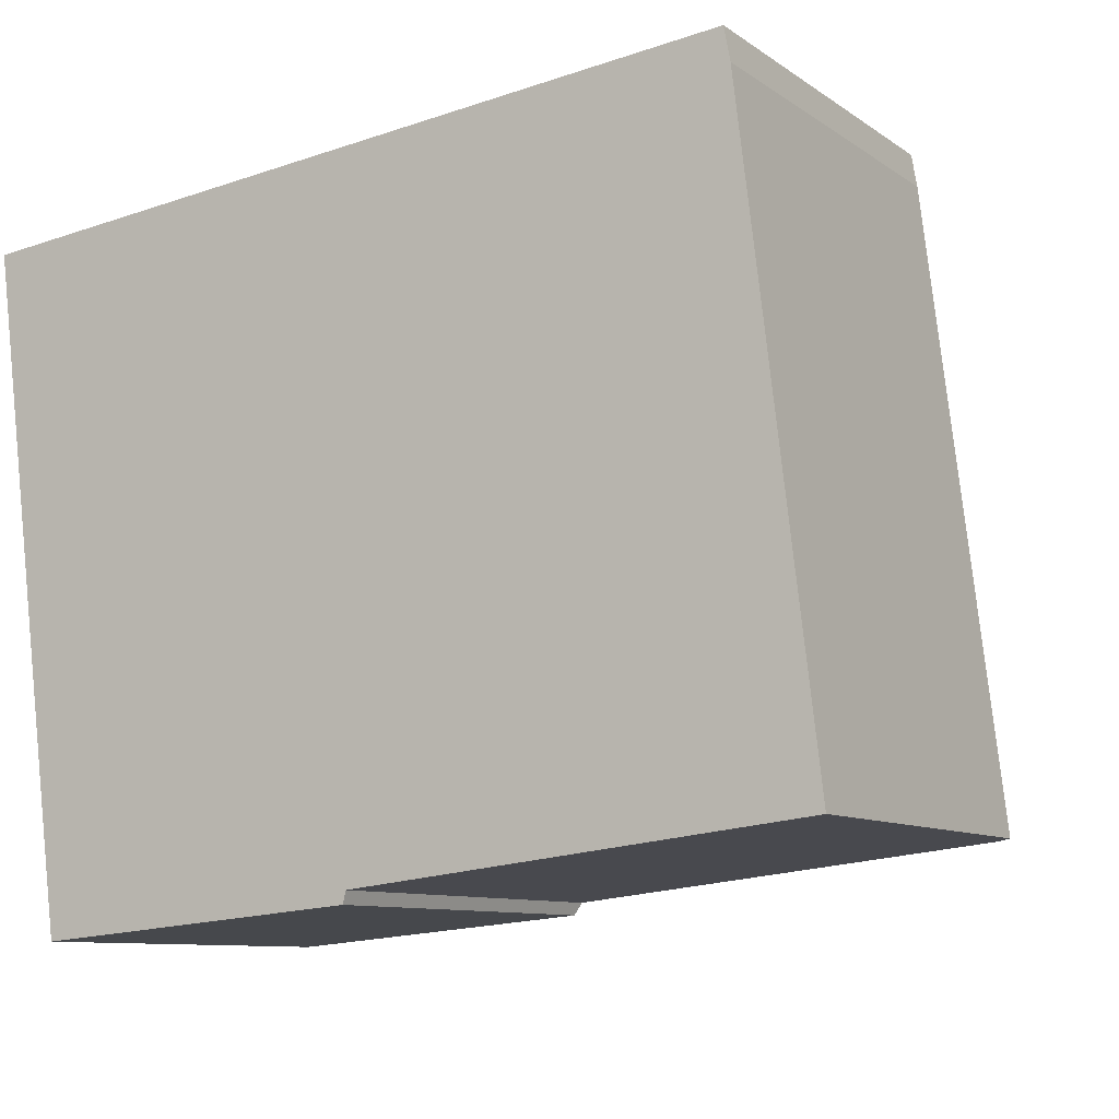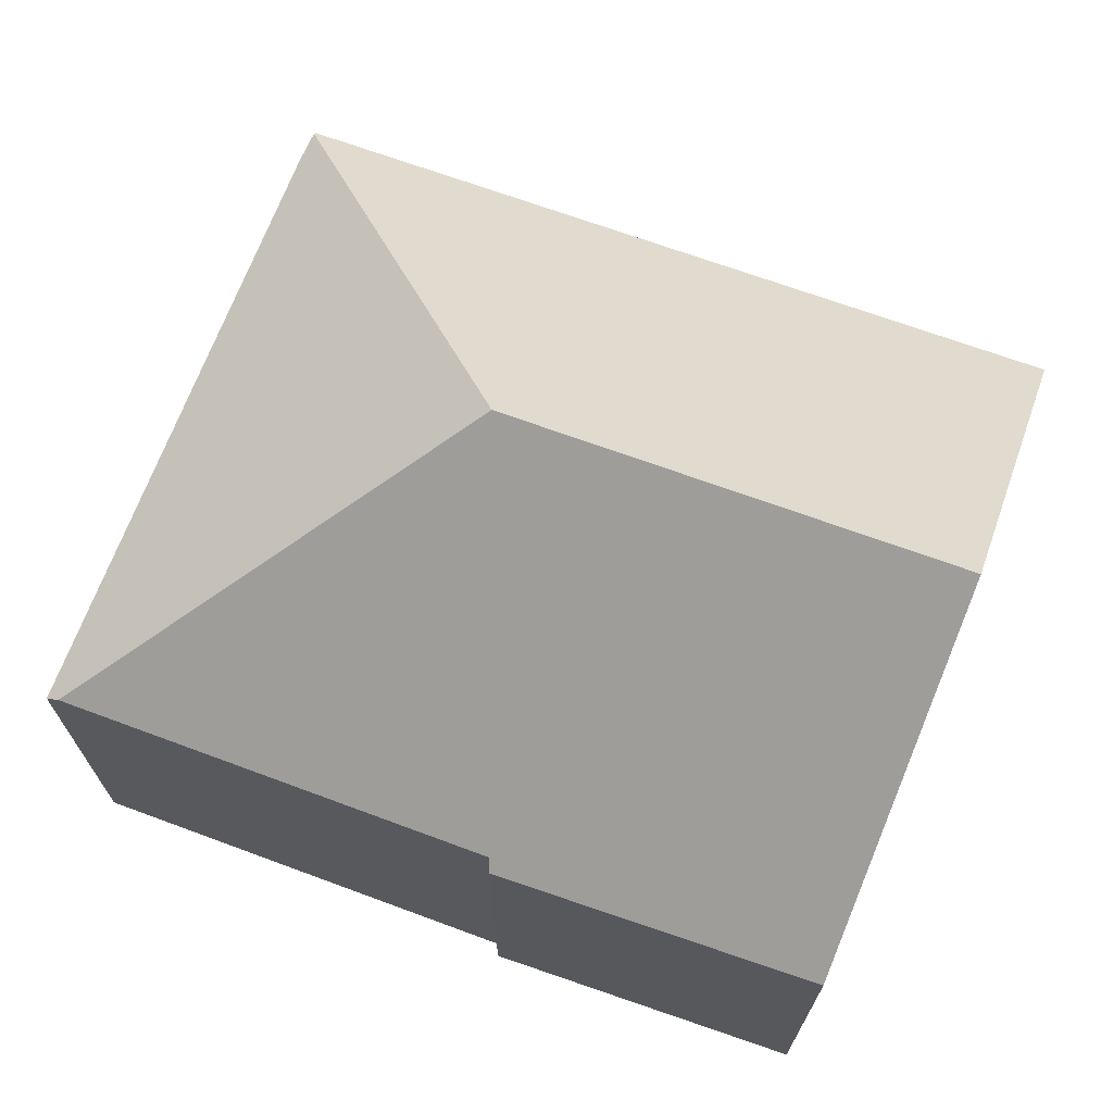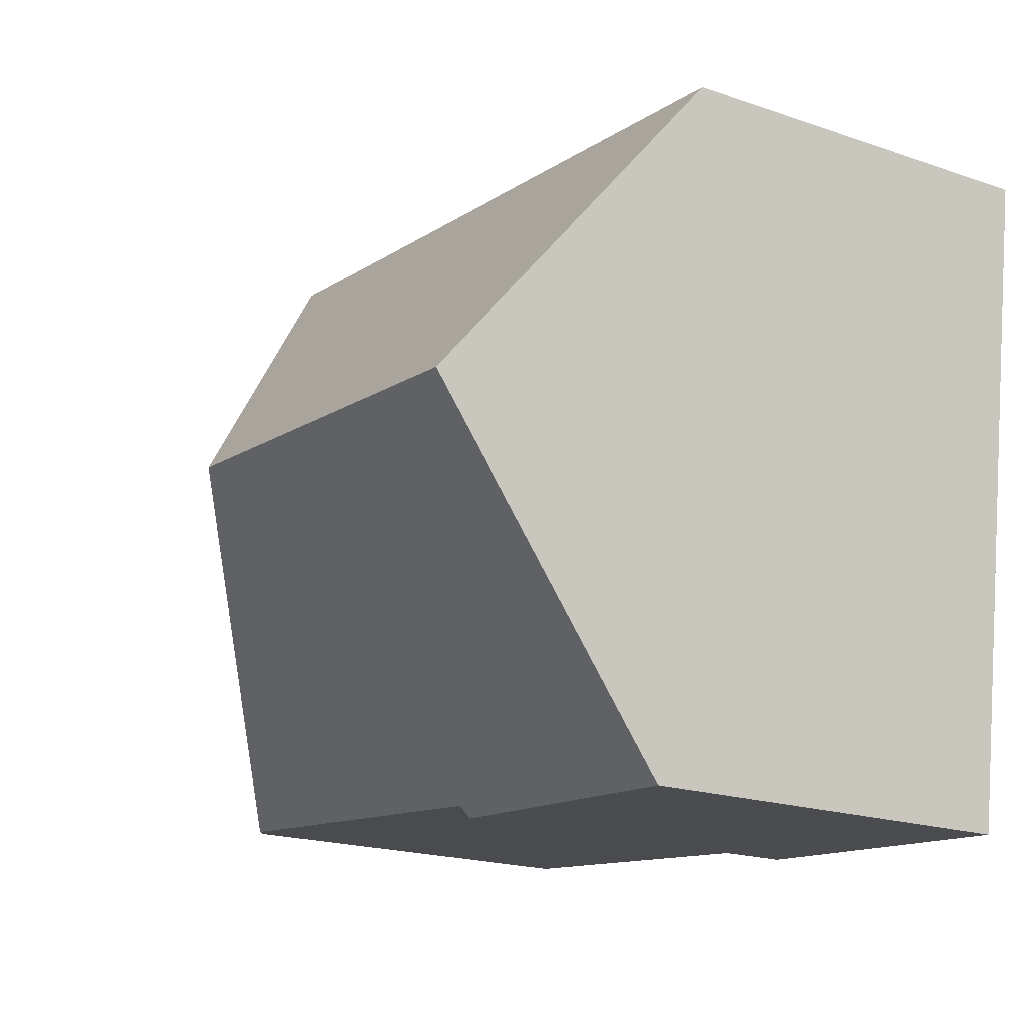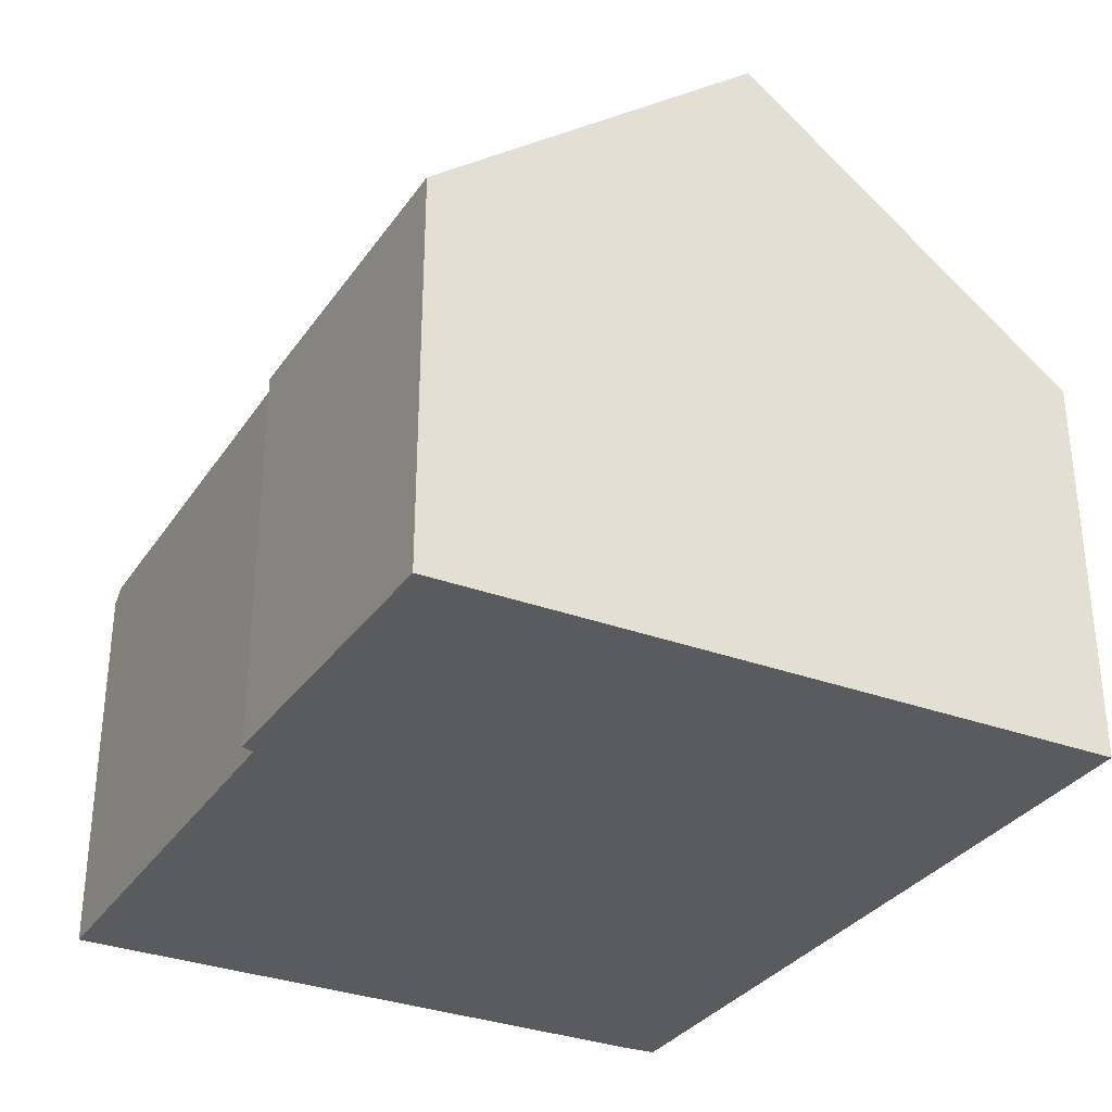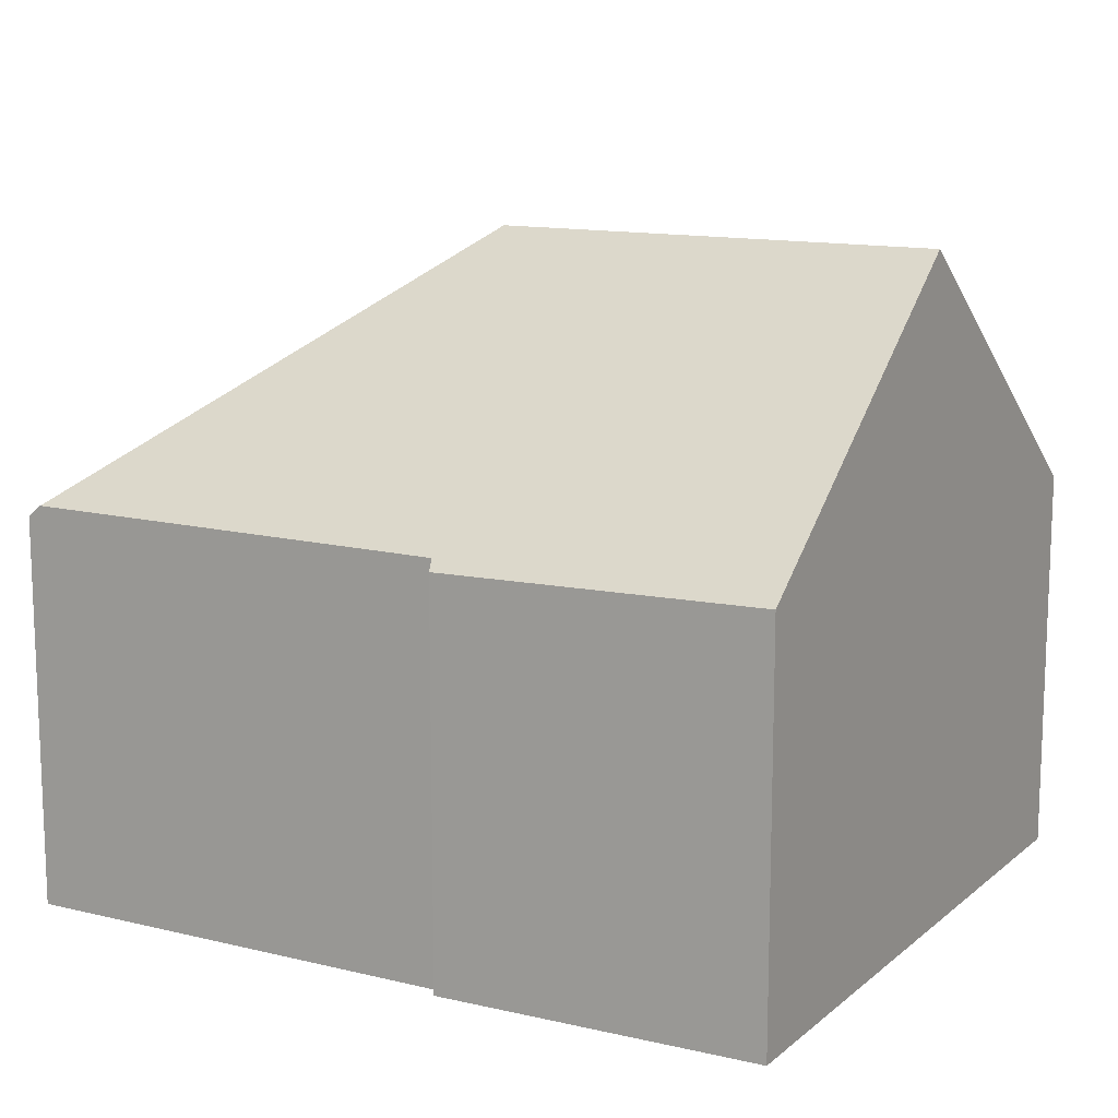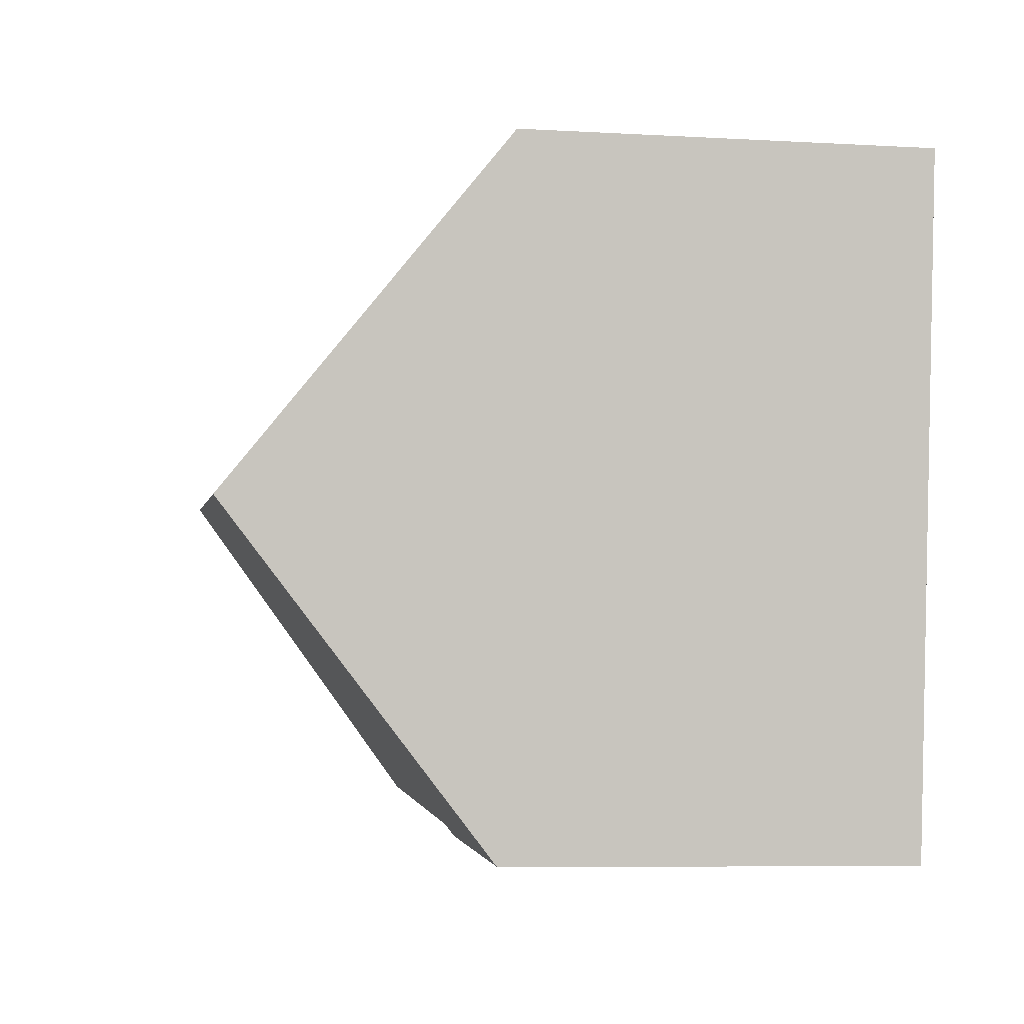
<metadata>
{"format":"obj","ext":"obj","renderer":"f3d","projection":"perspective","resolution":1024,"background":"white","views":[{"elev":-9.3,"azim":30.5,"up":"+Z"},{"elev":69.9,"azim":-166.0,"up":"+Y"},{"elev":-19.3,"azim":-122.9,"up":"+Z"},{"elev":-32.4,"azim":-124.6,"up":"+Y"},{"elev":13.1,"azim":-157.4,"up":"+Y"},{"elev":-7.9,"azim":-99.0,"up":"+Z"}]}
</metadata>
<code>
v  6.235 8.35 -3.627
v  10.96 4.987 -7.226
v  10.78 5.131 -7.246
v  10.35 4.984 -2.166
v  9.935 5.007 1.016
v  10.01 4.986 0.627
v  1.107 5.043 -8.376
v  5.256 5.106 -7.859
v  5.218 4.985 -8.017
v  0.558 8.35 -4.225
v  9.929 4.984 1.045
v  0 4.984 3.052e-16
v  1.107 5.129e-16 -8.376
v  5.218 4.909e-16 -8.017
v  10.96 4.425e-16 -7.226
v  5.256 4.812e-16 -7.859
v  10.78 4.437e-16 -7.246
v  0.558 2.587e-16 -4.225
v  0 0 0
v  9.929 -6.399e-17 1.045
v  10.01 -3.839e-17 0.627
v  9.935 -6.221e-17 1.016
v  10.35 1.326e-16 -2.166
g defaultobject
f 1 2 3
f 2 1 4
f 4 1 5
f 4 5 6
f 7 8 9
f 8 1 3
f 1 8 7
f 1 7 10
f 11 10 12
f 10 11 1
f 1 11 5
f 9 13 7
f 13 9 14
f 2 8 3
f 8 2 15
f 8 15 16
f 16 15 17
f 13 10 7
f 10 13 12
f 12 13 18
f 12 18 19
f 19 11 12
f 11 19 20
f 11 6 5
f 6 11 20
f 6 20 21
f 21 20 22
f 21 4 6
f 4 21 2
f 2 21 15
f 15 21 23
f 16 9 8
f 9 16 14
f 23 17 15
f 17 23 16
f 16 23 21
f 16 21 20
f 16 20 19
f 16 19 14
f 14 19 13
f 13 19 18

</code>
